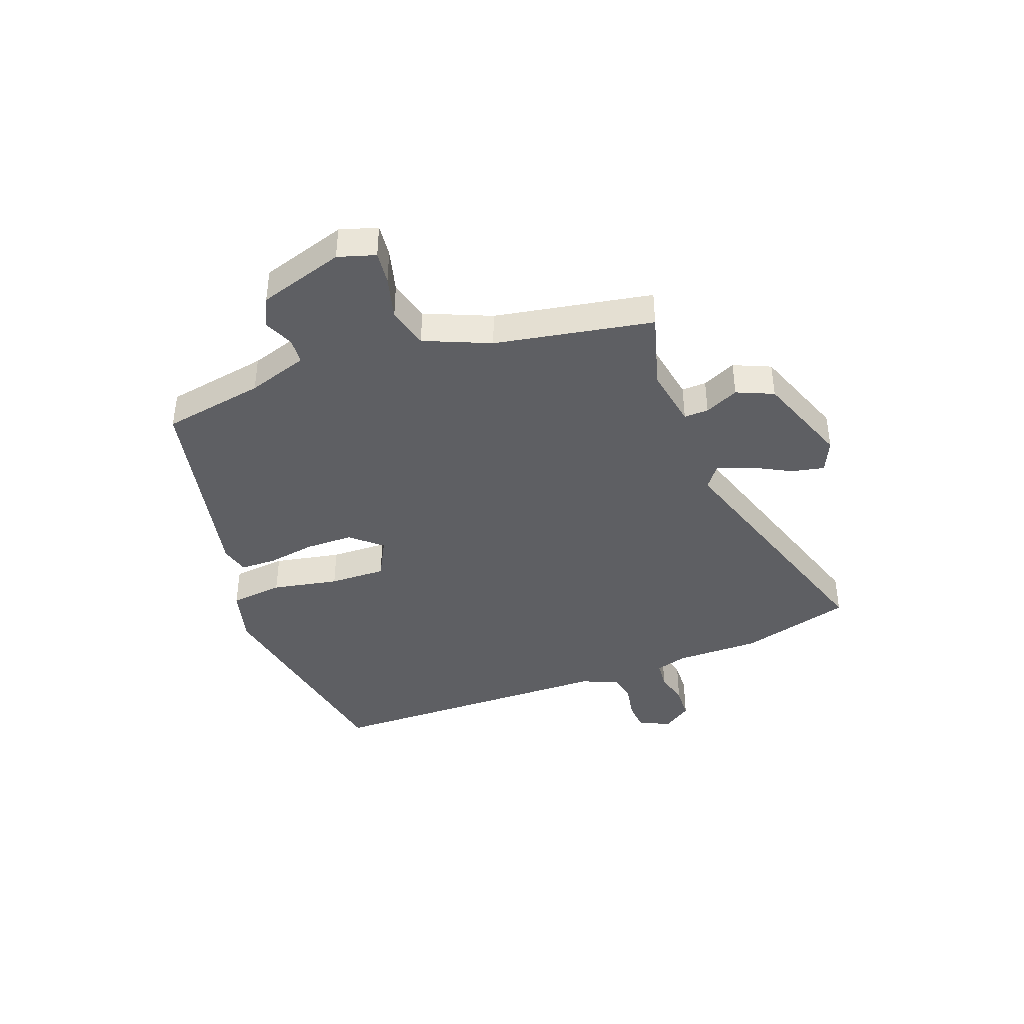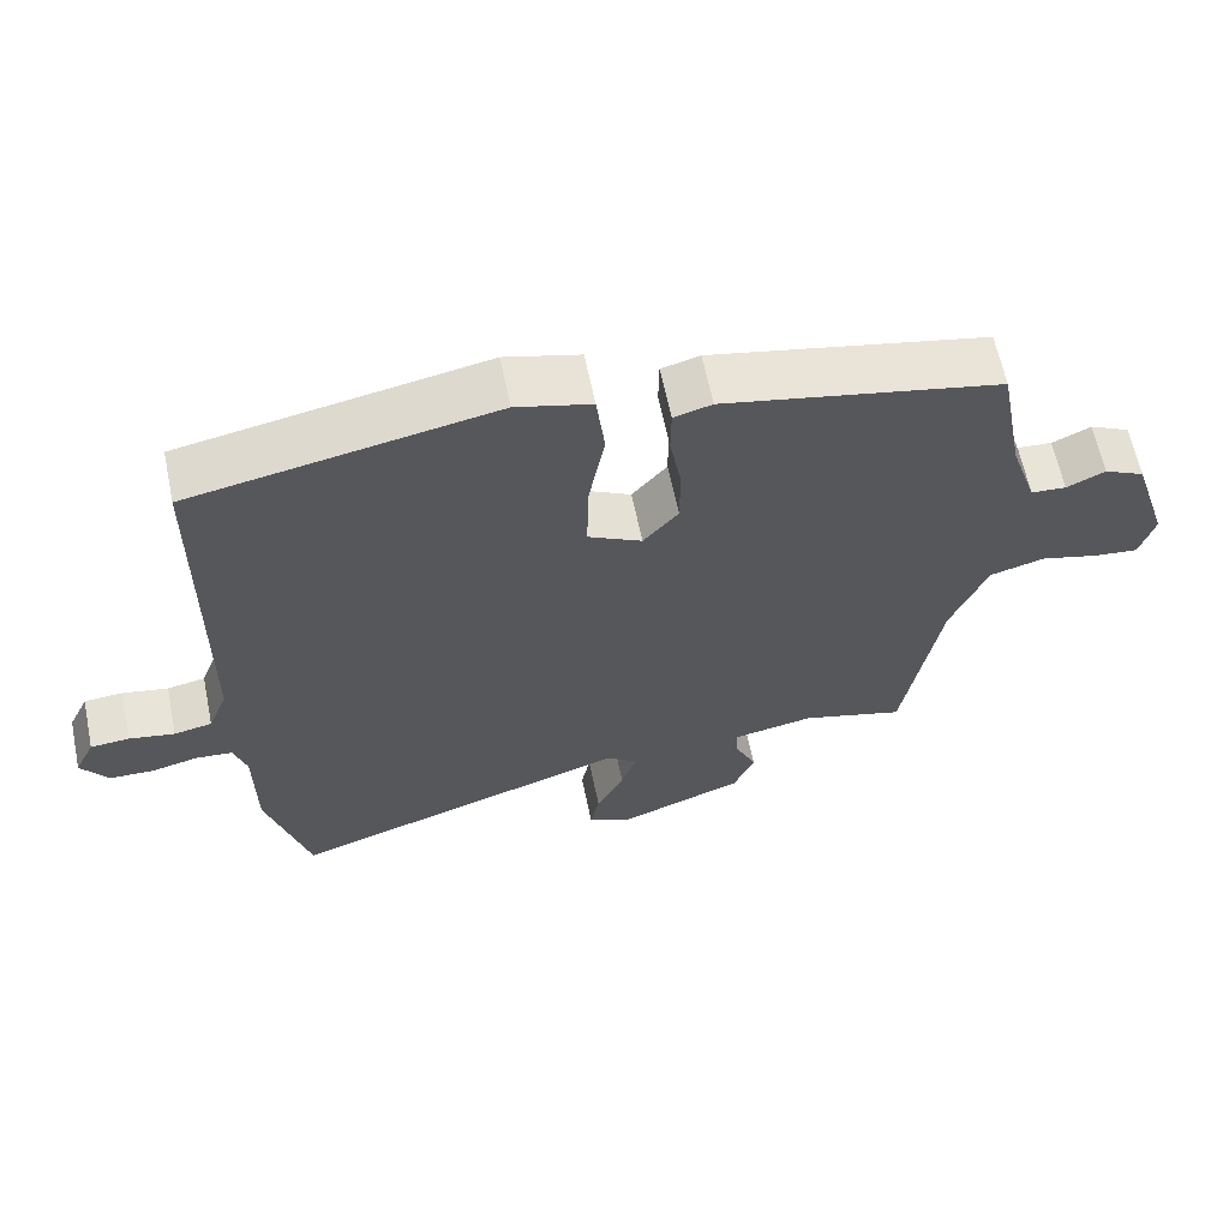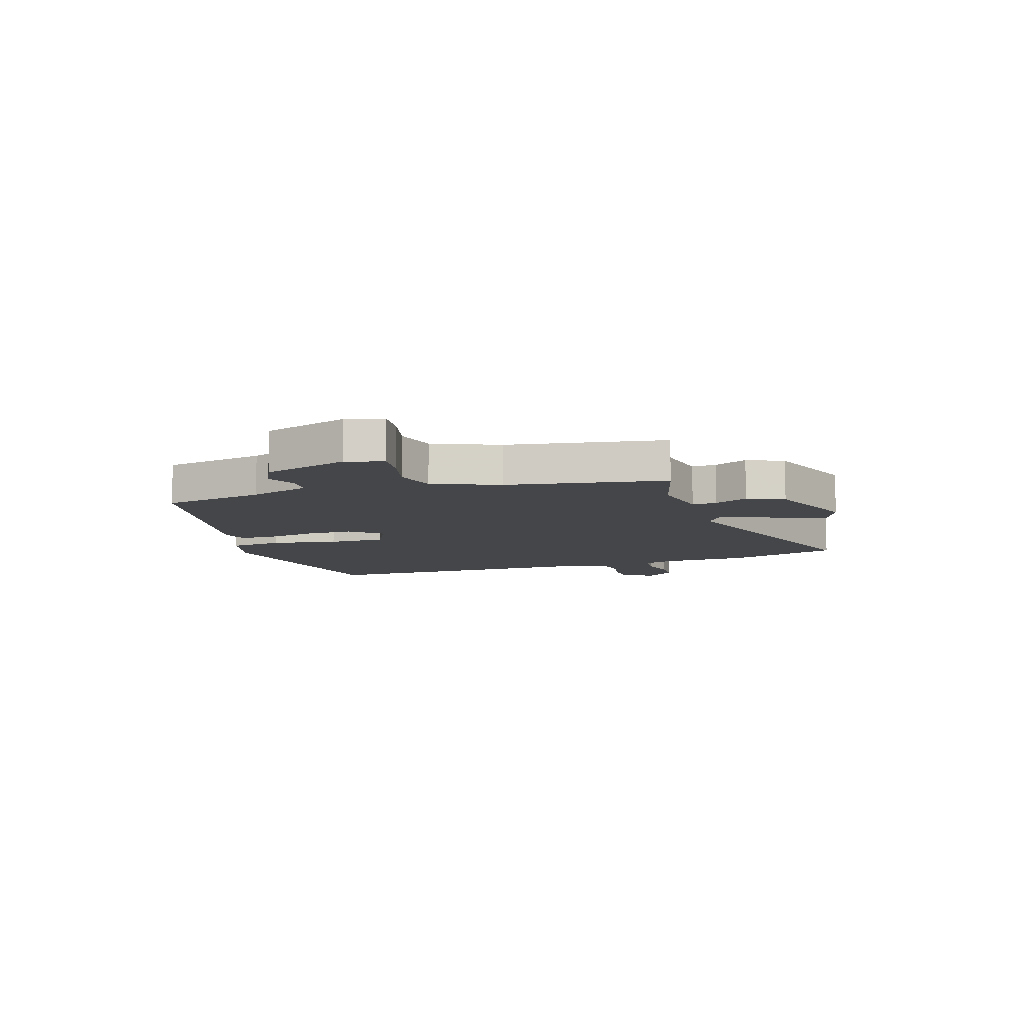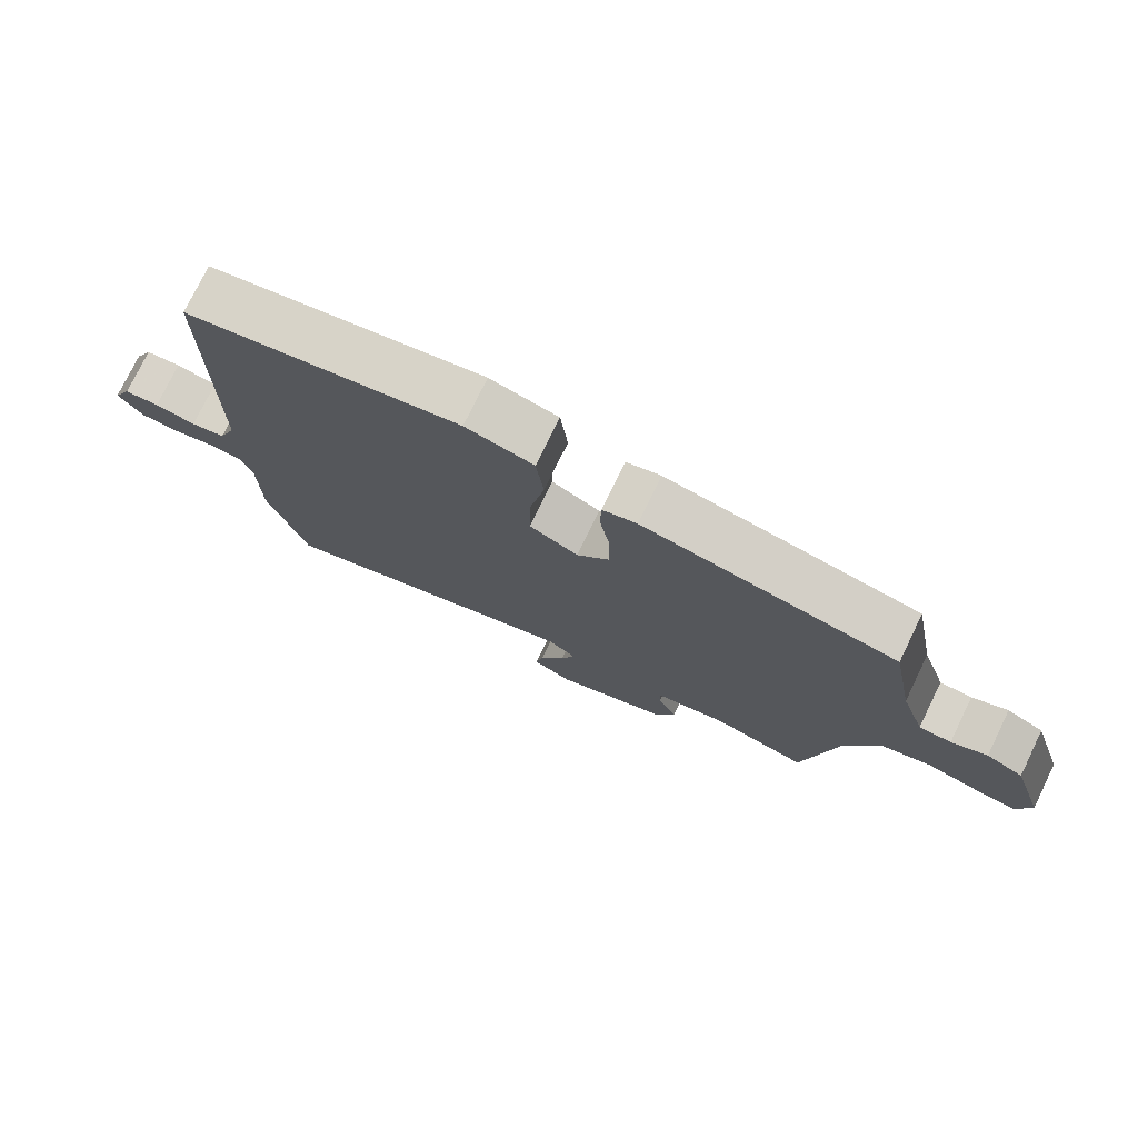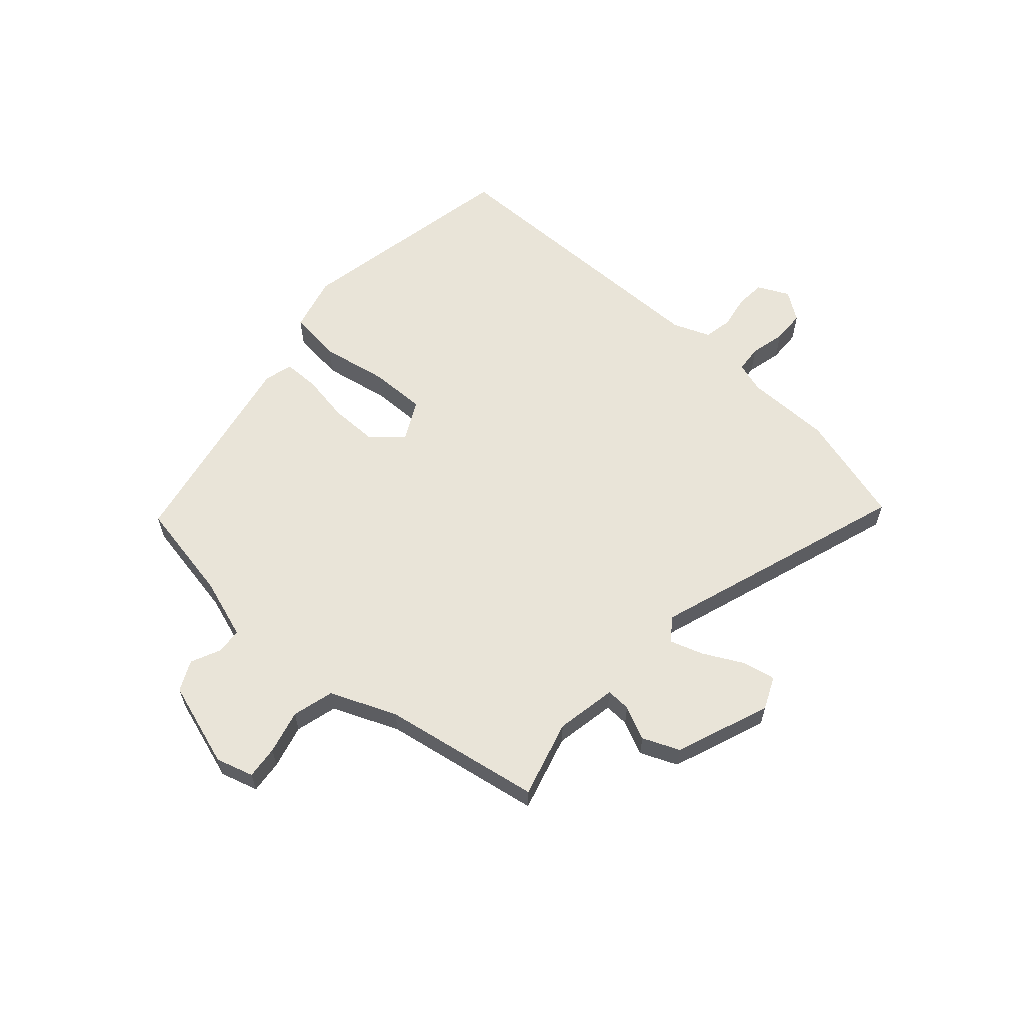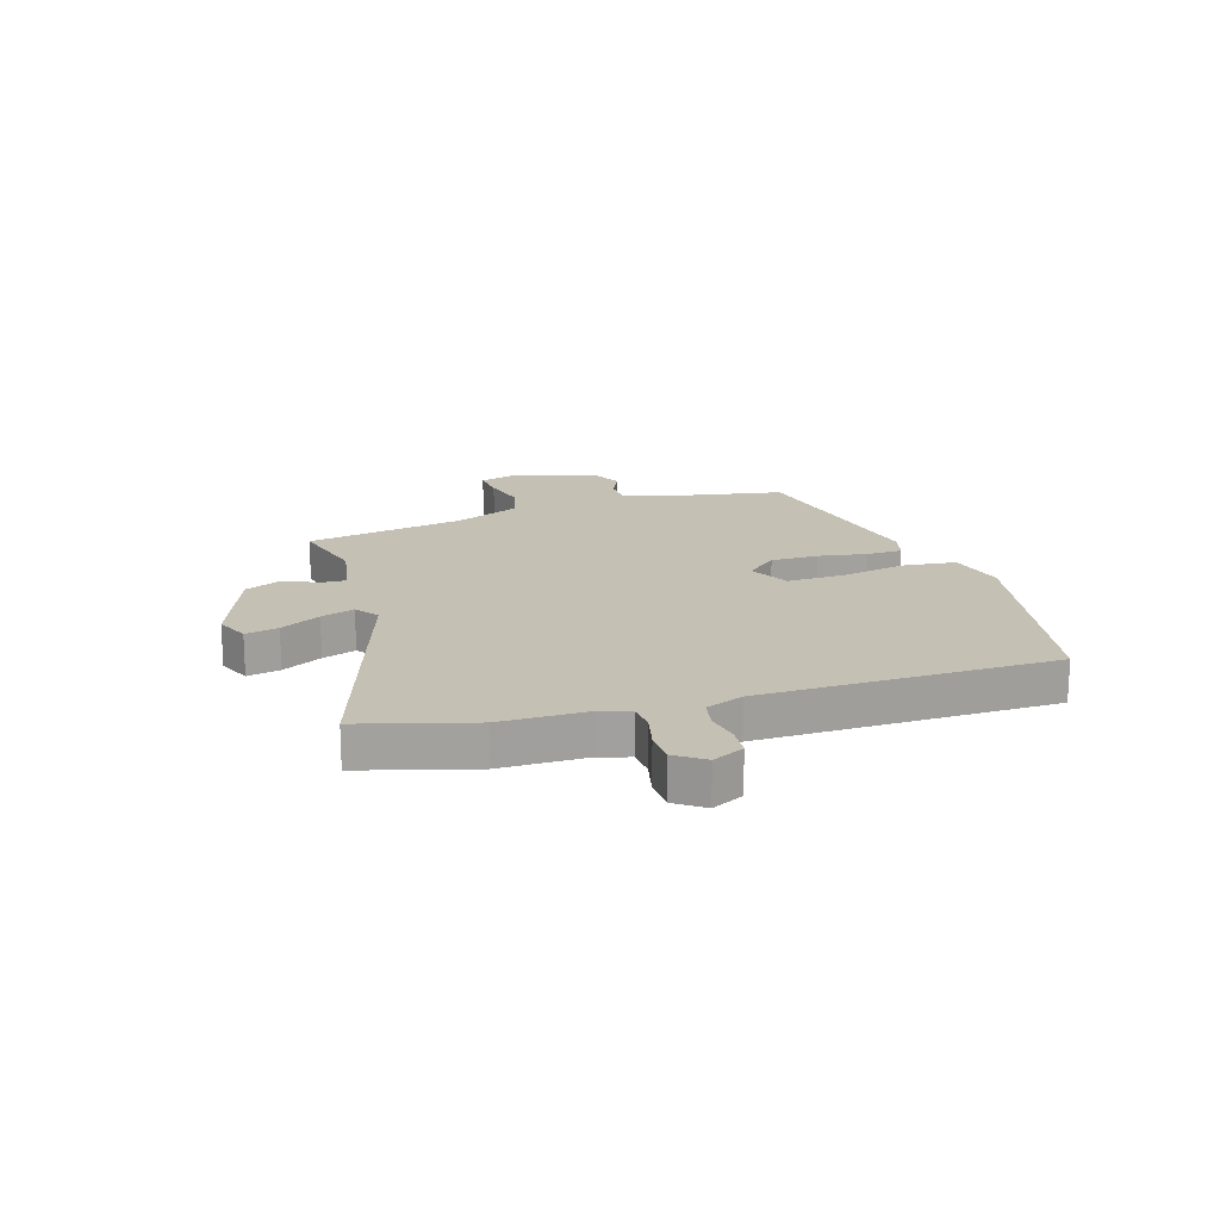
<metadata>
{"format":"obj","ext":"obj","renderer":"f3d","projection":"perspective","resolution":1024,"background":"white","views":[{"elev":-40.9,"azim":110.0,"up":"+Y"},{"elev":62.6,"azim":-11.7,"up":"+Z"},{"elev":-9.4,"azim":108.0,"up":"+Y"},{"elev":76.1,"azim":25.9,"up":"+Z"},{"elev":60.4,"azim":131.8,"up":"+Y"},{"elev":18.2,"azim":-107.4,"up":"+Y"}]}
</metadata>
<code>
v 0.441 0.07 -0.515
v 0.303 0.07 -0.477
v 0.194 0.07 -0.497
v 0.196 0.07 -0.541
v 0.224 0.07 -0.601
v 0.196 0.07 -0.667
v 0.027 0.07 -0.731
v -0.031 0.07 -0.705
v -0.019 0.07 -0.646
v 0.018 0.07 -0.575
v 0.038 0.07 -0.515
v -0.003 0.07 -0.485
v -0.461 0.07 -0.637
v -0.518 0.07 -0.437
v -0.519 0.07 -0.284
v -0.536 0.07 -0.229
v -0.585 0.07 -0.225
v -0.648 0.07 -0.24
v -0.707 0.07 -0.238
v -0.743 0.07 -0.187
v -0.716 0.07 -0.131
v -0.664 0.07 -0.127
v -0.603 0.07 -0.138
v -0.552 0.07 -0.128
v -0.526 0.07 -0.061
v -0.521 0.07 0.466
v -0.116 0.07 0.544
v -0.016 0.07 0.518
v -0.005 0.07 0.423
v -0.027 0.07 0.304
v -0.029 0.07 0.203
v 0.043 0.07 0.166
v 0.09 0.07 0.221
v 0.09 0.07 0.306
v 0.075 0.07 0.393
v 0.076 0.07 0.457
v 0.127 0.07 0.471
v 0.498 0.07 0.396
v 0.532 0.07 0.213
v 0.568 0.07 0.105
v 0.615 0.07 0.102
v 0.667 0.07 0.126
v 0.721 0.07 0.1
v 0.77 0.07 -0.053
v 0.75 0.07 -0.12
v 0.691 0.07 -0.114
v 0.613 0.07 -0.094
v 0.539 0.07 -0.114
v 0.49 0.07 -0.232
v 0.441 0 -0.515
v 0.303 0 -0.477
v 0.194 0 -0.497
v 0.196 0 -0.541
v 0.224 0 -0.601
v 0.196 0 -0.667
v 0.027 0 -0.731
v -0.031 0 -0.705
v -0.019 0 -0.646
v 0.018 0 -0.575
v 0.038 0 -0.515
v -0.003 0 -0.485
v -0.461 0 -0.637
v -0.518 0 -0.437
v -0.519 0 -0.284
v -0.536 0 -0.229
v -0.585 0 -0.225
v -0.648 0 -0.24
v -0.707 0 -0.238
v -0.743 0 -0.187
v -0.716 0 -0.131
v -0.664 0 -0.127
v -0.603 0 -0.138
v -0.552 0 -0.128
v -0.526 0 -0.061
v -0.521 0 0.466
v -0.116 0 0.544
v -0.016 0 0.518
v -0.005 0 0.423
v -0.027 0 0.304
v -0.029 0 0.203
v 0.043 0 0.166
v 0.09 0 0.221
v 0.09 0 0.306
v 0.075 0 0.393
v 0.076 0 0.457
v 0.127 0 0.471
v 0.498 0 0.396
v 0.532 0 0.213
v 0.568 0 0.105
v 0.615 0 0.102
v 0.667 0 0.126
v 0.721 0 0.1
v 0.77 0 -0.053
v 0.75 0 -0.12
v 0.691 0 -0.114
v 0.613 0 -0.094
v 0.539 0 -0.114
v 0.49 0 -0.232
f 45 46 47
f 44 45 47
f 43 44 47
f 42 43 47
f 41 42 47
f 40 41 47 48
f 39 40 48 49
f 49 1 2
f 39 49 2
f 38 39 2
f 37 38 2
f 36 37 2
f 35 36 2
f 34 35 2
f 28 29 30
f 27 28 30
f 26 27 30
f 25 26 30
f 24 25 30 31
f 21 22 23
f 20 21 23
f 19 20 23
f 18 19 23
f 17 18 23
f 16 17 23 24
f 24 31 32
f 16 24 32
f 15 16 32
f 14 15 32
f 13 14 32
f 12 13 32
f 8 9 10
f 7 8 10
f 6 7 10
f 5 6 10
f 4 5 10
f 3 4 10 11
f 33 34 2 3
f 12 32 33
f 11 12 33
f 3 11 33
f 96 95 94
f 96 94 93
f 96 93 92
f 96 92 91
f 96 91 90
f 97 96 90 89
f 98 97 89 88
f 51 50 98
f 51 98 88
f 51 88 87
f 51 87 86
f 51 86 85
f 51 85 84
f 51 84 83
f 79 78 77
f 79 77 76
f 79 76 75
f 79 75 74
f 80 79 74 73
f 72 71 70
f 72 70 69
f 72 69 68
f 72 68 67
f 72 67 66
f 73 72 66 65
f 81 80 73
f 81 73 65
f 81 65 64
f 81 64 63
f 81 63 62
f 81 62 61
f 59 58 57
f 59 57 56
f 59 56 55
f 59 55 54
f 59 54 53
f 60 59 53 52
f 52 51 83 82
f 82 81 61
f 82 61 60
f 82 60 52
f 1 50 51 2
f 2 51 52 3
f 3 52 53 4
f 4 53 54 5
f 5 54 55 6
f 6 55 56 7
f 7 56 57 8
f 8 57 58 9
f 9 58 59 10
f 10 59 60 11
f 11 60 61 12
f 12 61 62 13
f 13 62 63 14
f 14 63 64 15
f 15 64 65 16
f 16 65 66 17
f 17 66 67 18
f 18 67 68 19
f 19 68 69 20
f 20 69 70 21
f 21 70 71 22
f 22 71 72 23
f 23 72 73 24
f 24 73 74 25
f 25 74 75 26
f 26 75 76 27
f 27 76 77 28
f 28 77 78 29
f 29 78 79 30
f 30 79 80 31
f 31 80 81 32
f 32 81 82 33
f 33 82 83 34
f 34 83 84 35
f 35 84 85 36
f 36 85 86 37
f 37 86 87 38
f 38 87 88 39
f 39 88 89 40
f 40 89 90 41
f 41 90 91 42
f 42 91 92 43
f 43 92 93 44
f 44 93 94 45
f 45 94 95 46
f 46 95 96 47
f 47 96 97 48
f 48 97 98 49
f 49 98 50 1

</code>
